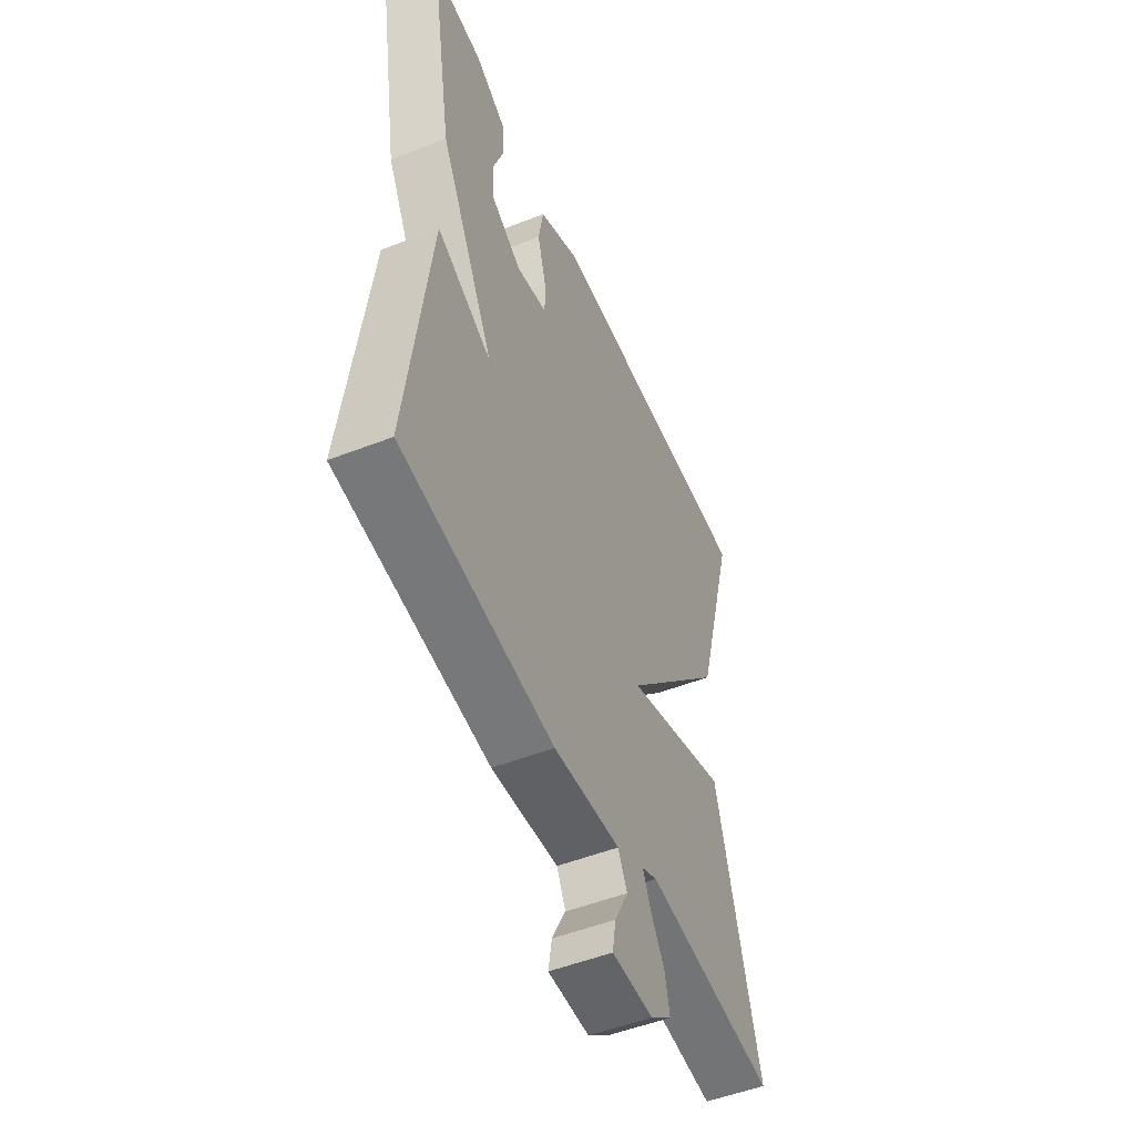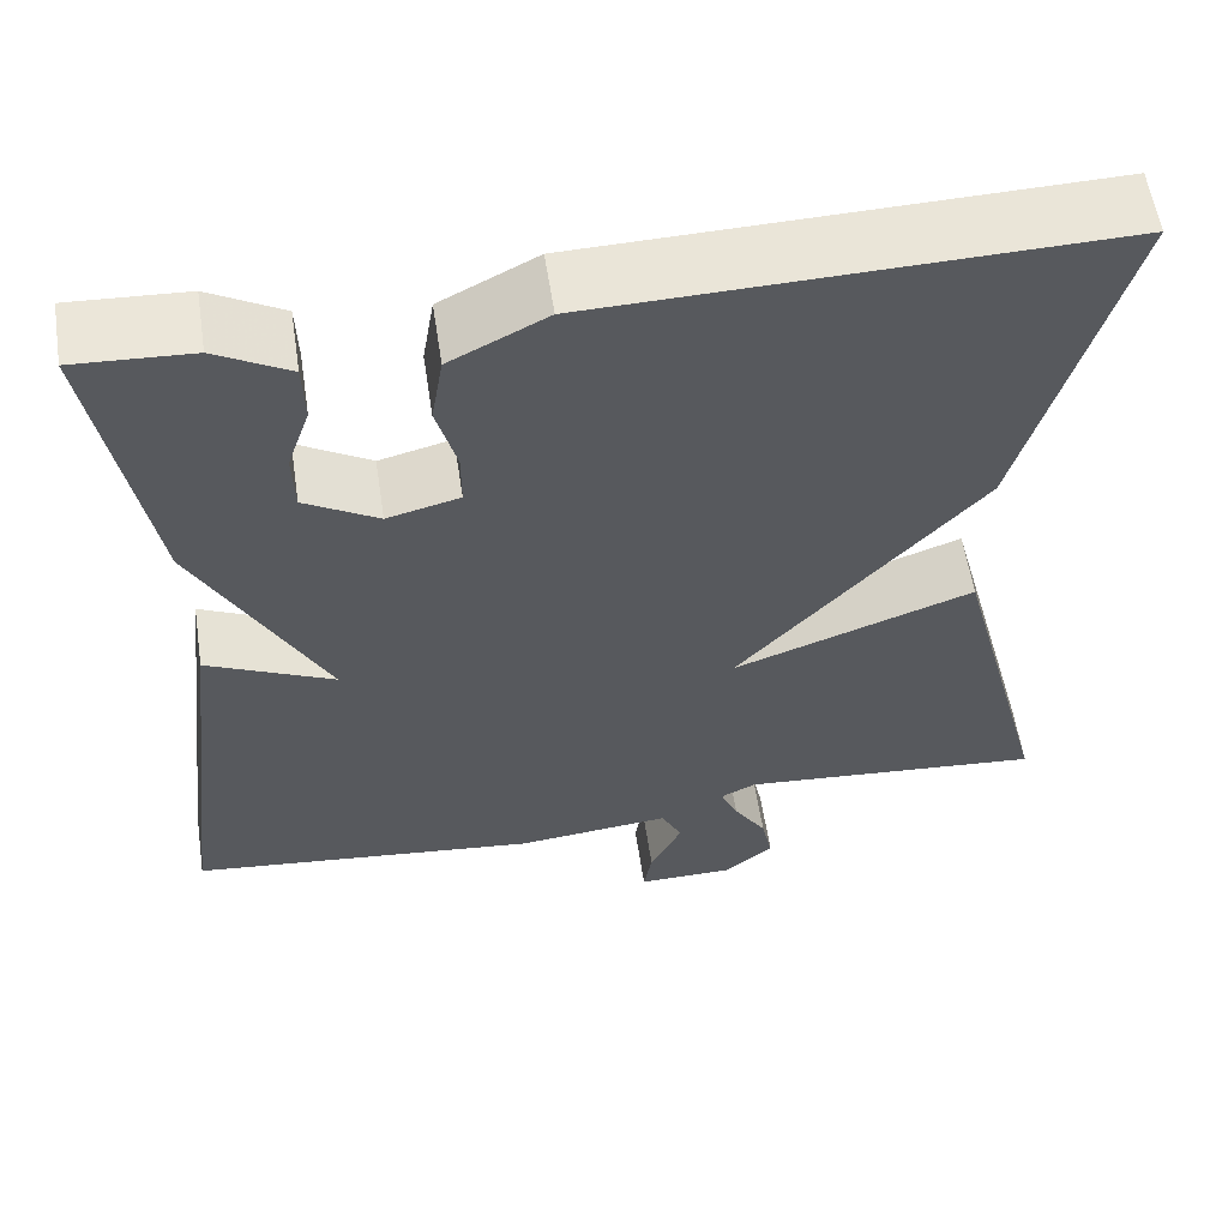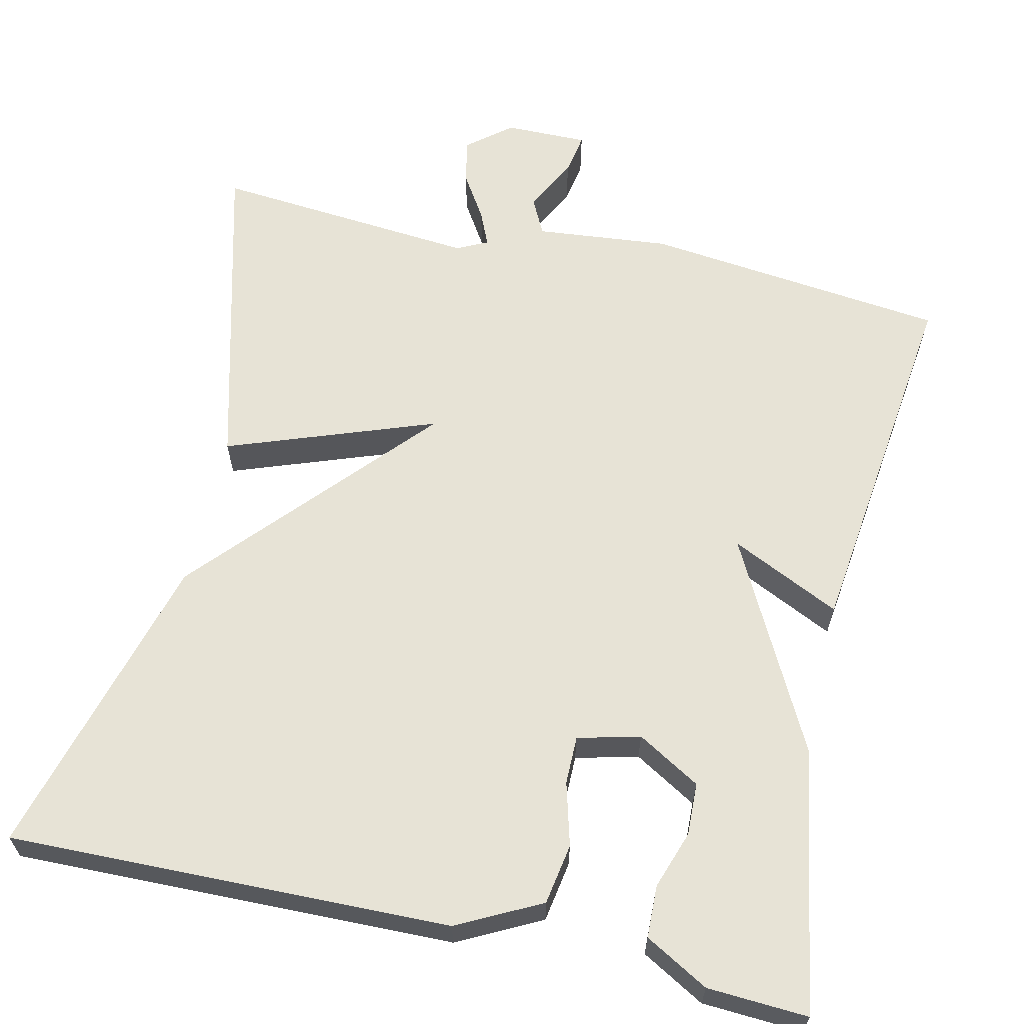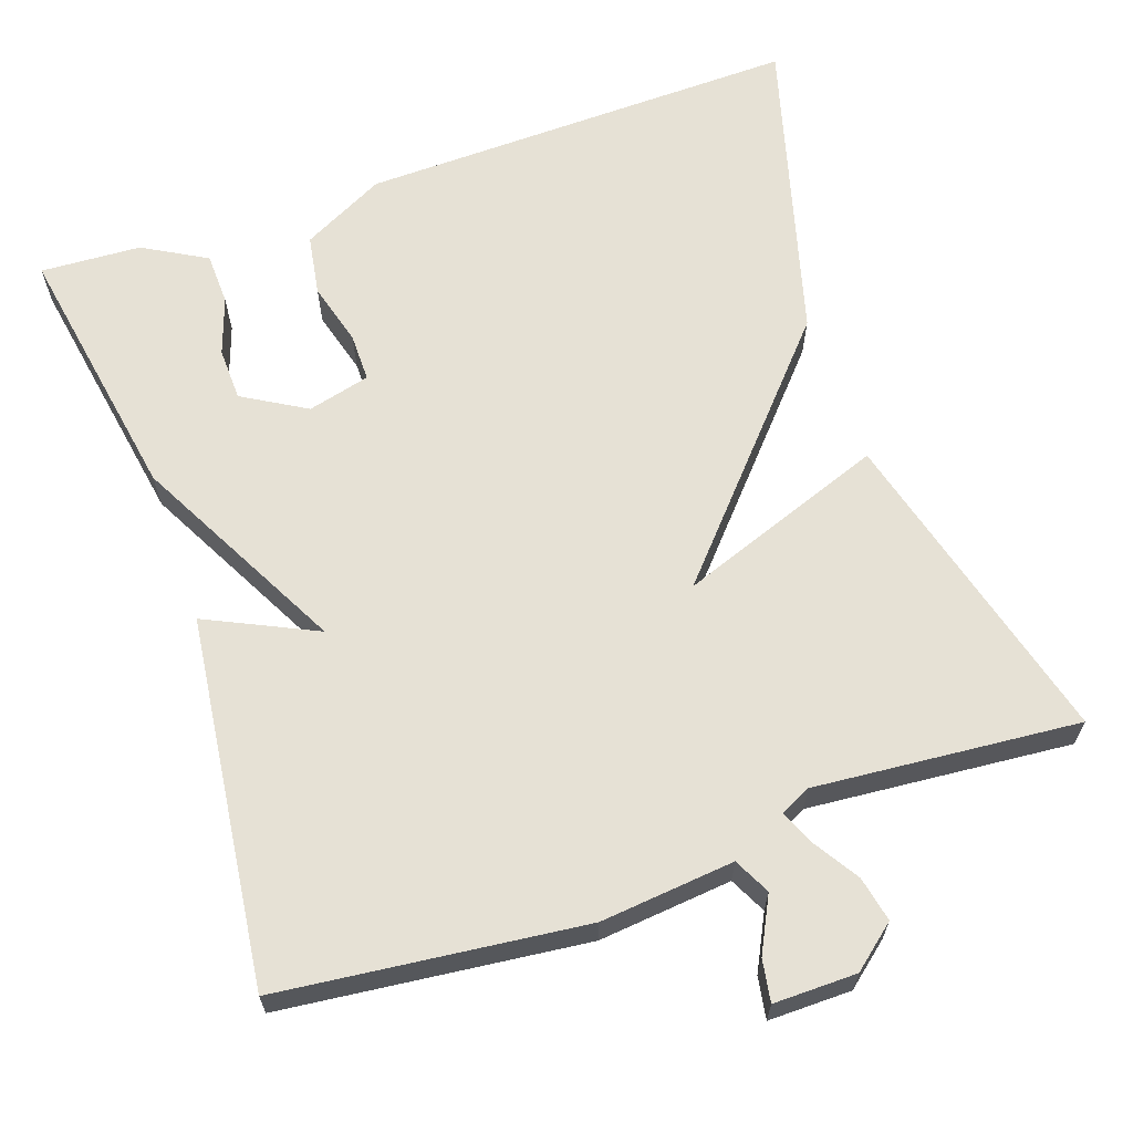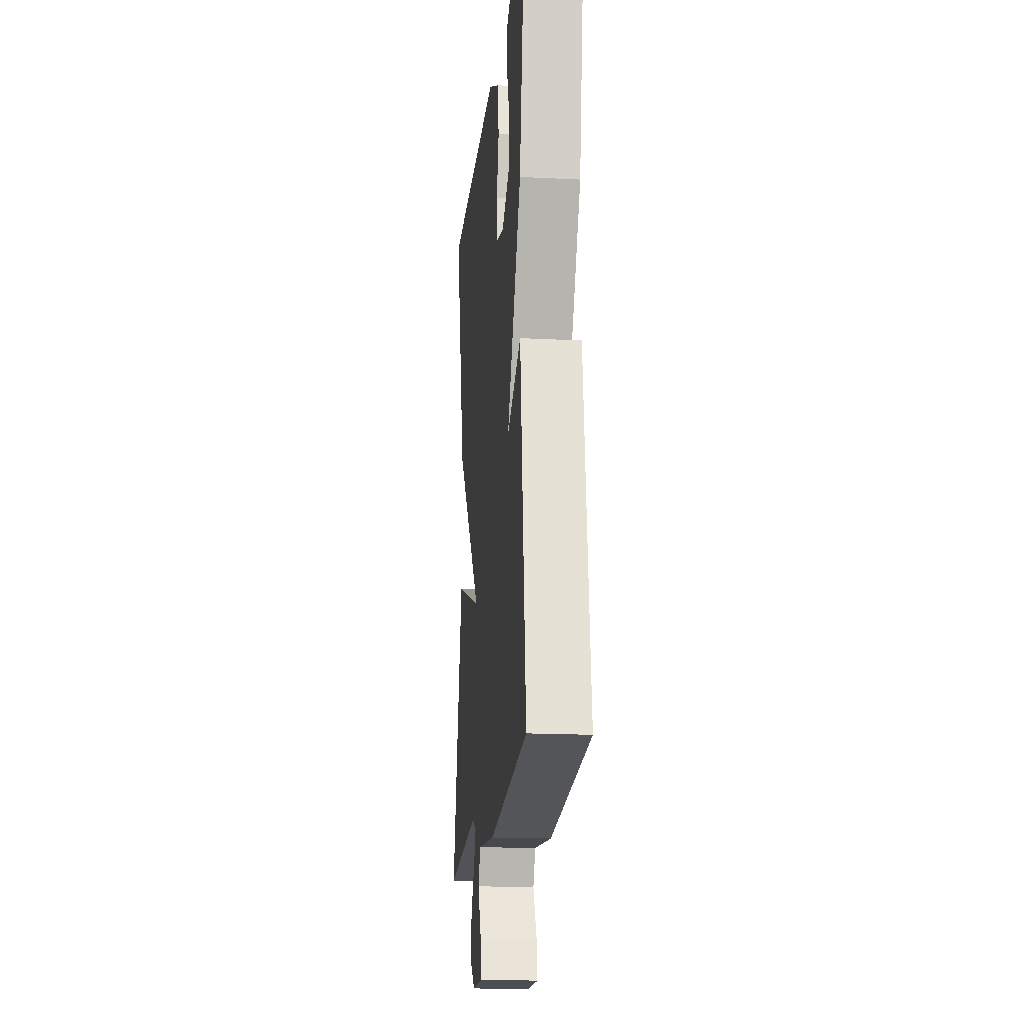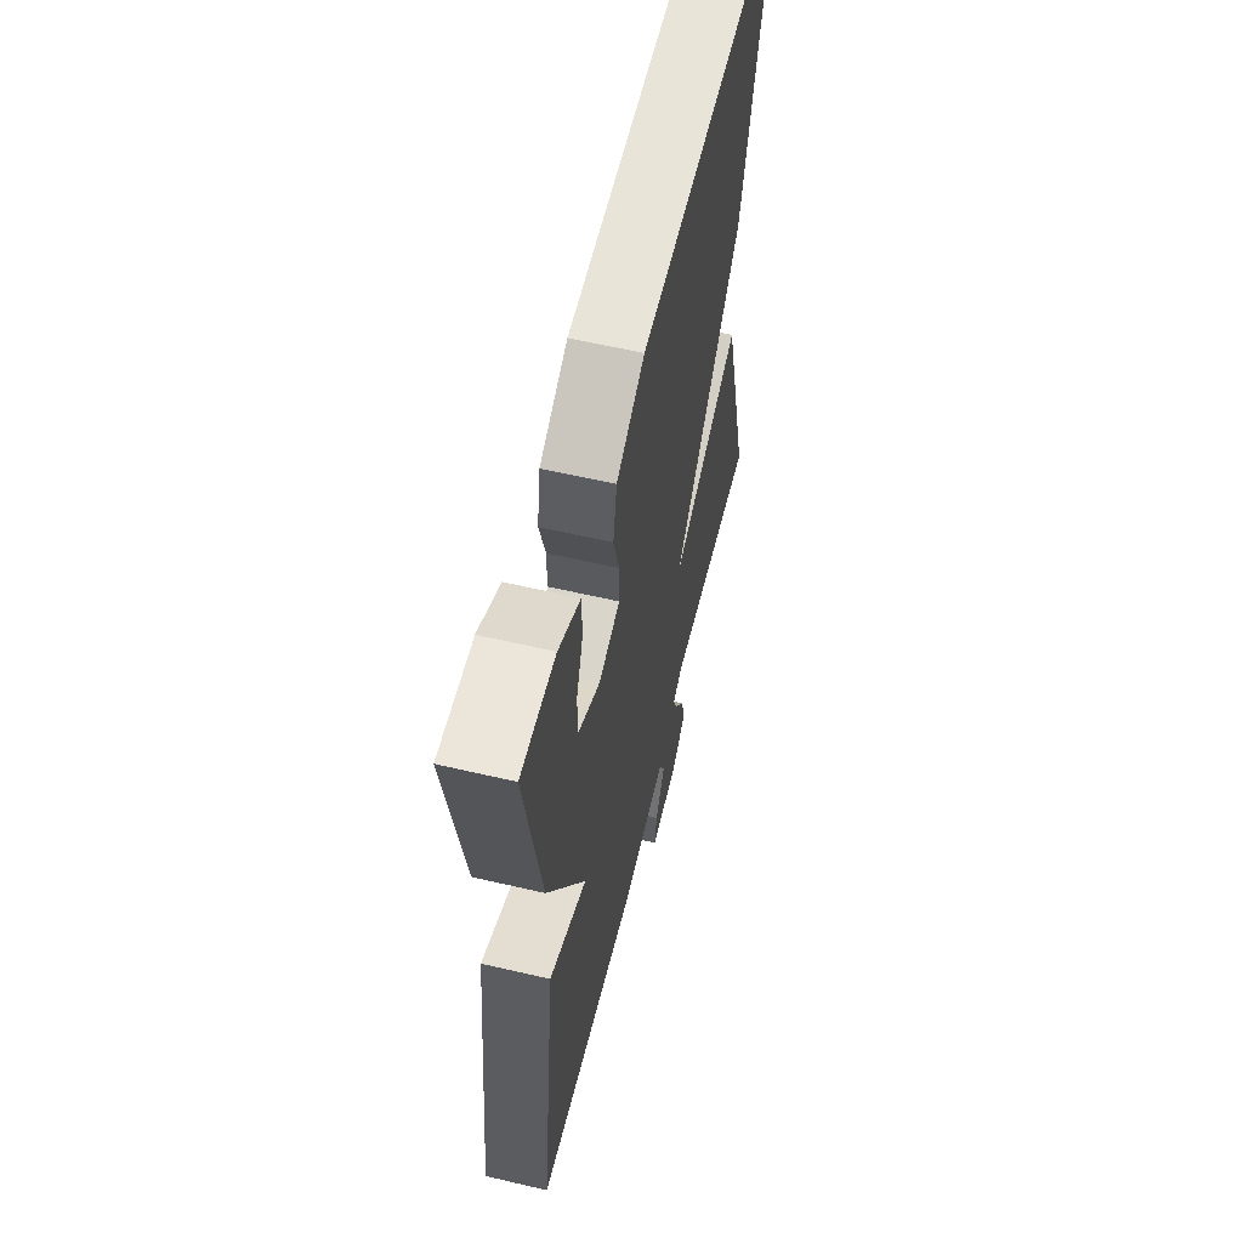
<metadata>
{"format":"obj","ext":"obj","renderer":"f3d","projection":"perspective","resolution":1024,"background":"white","views":[{"elev":-51.7,"azim":112.9,"up":"+Z"},{"elev":58.4,"azim":171.3,"up":"+Z"},{"elev":62.7,"azim":12.9,"up":"+Y"},{"elev":64.4,"azim":160.9,"up":"+Y"},{"elev":-17.8,"azim":84.3,"up":"+Z"},{"elev":59.9,"azim":103.5,"up":"+Z"}]}
</metadata>
<code>
v -0.5 0.07 -0.5
v -0.392 0.07 -0.091
v -0.129 0.07 -0.187
v -0.392 0.07 0.109
v -0.5 0.07 0.5
v 0.059 0.07 0.487
v 0.164 0.07 0.433
v 0.177 0.07 0.356
v 0.155 0.07 0.276
v 0.155 0.07 0.215
v 0.234 0.07 0.195
v 0.314 0.07 0.242
v 0.316 0.07 0.309
v 0.291 0.07 0.382
v 0.293 0.07 0.448
v 0.373 0.07 0.493
v 0.5 0.07 0.5
v 0.443 0.07 0.166
v 0.304 0.07 -0.1
v 0.443 0.07 -0.034
v 0.5 0.07 -0.5
v 0.116 0.07 -0.543
v -0.054 0.07 -0.526
v -0.077 0.07 -0.572
v -0.042 0.07 -0.641
v -0.033 0.07 -0.694
v -0.138 0.07 -0.693
v -0.193 0.07 -0.648
v -0.181 0.07 -0.591
v -0.145 0.07 -0.534
v -0.126 0.07 -0.49
v -0.165 0.07 -0.471
v -0.5 0 -0.5
v -0.392 0 -0.091
v -0.129 0 -0.187
v -0.392 0 0.109
v -0.5 0 0.5
v 0.059 0 0.487
v 0.164 0 0.433
v 0.177 0 0.356
v 0.155 0 0.276
v 0.155 0 0.215
v 0.234 0 0.195
v 0.314 0 0.242
v 0.316 0 0.309
v 0.291 0 0.382
v 0.293 0 0.448
v 0.373 0 0.493
v 0.5 0 0.5
v 0.443 0 0.166
v 0.304 0 -0.1
v 0.443 0 -0.034
v 0.5 0 -0.5
v 0.116 0 -0.543
v -0.054 0 -0.526
v -0.077 0 -0.572
v -0.042 0 -0.641
v -0.033 0 -0.694
v -0.138 0 -0.693
v -0.193 0 -0.648
v -0.181 0 -0.591
v -0.145 0 -0.534
v -0.126 0 -0.49
v -0.165 0 -0.471
f 28 29 30
f 27 28 30
f 26 27 30
f 25 26 30
f 24 25 30
f 23 24 30 31
f 22 23 31
f 21 22 31
f 20 21 31
f 19 20 31
f 18 19 31 32
f 16 17 18
f 15 16 18
f 14 15 18
f 13 14 18
f 12 13 18
f 11 12 18 32
f 7 8 9
f 6 7 9
f 5 6 9
f 4 5 9
f 3 4 9
f 3 9 10
f 32 1 2 3
f 3 10 11 32
f 62 61 60
f 62 60 59
f 62 59 58
f 62 58 57
f 62 57 56
f 63 62 56 55
f 63 55 54
f 63 54 53
f 63 53 52
f 63 52 51
f 64 63 51 50
f 50 49 48
f 50 48 47
f 50 47 46
f 50 46 45
f 50 45 44
f 64 50 44 43
f 41 40 39
f 41 39 38
f 41 38 37
f 41 37 36
f 41 36 35
f 42 41 35
f 35 34 33 64
f 64 43 42 35
f 1 33 34 2
f 2 34 35 3
f 3 35 36 4
f 4 36 37 5
f 5 37 38 6
f 6 38 39 7
f 7 39 40 8
f 8 40 41 9
f 9 41 42 10
f 10 42 43 11
f 11 43 44 12
f 12 44 45 13
f 13 45 46 14
f 14 46 47 15
f 15 47 48 16
f 16 48 49 17
f 17 49 50 18
f 18 50 51 19
f 19 51 52 20
f 20 52 53 21
f 21 53 54 22
f 22 54 55 23
f 23 55 56 24
f 24 56 57 25
f 25 57 58 26
f 26 58 59 27
f 27 59 60 28
f 28 60 61 29
f 29 61 62 30
f 30 62 63 31
f 31 63 64 32
f 32 64 33 1

</code>
